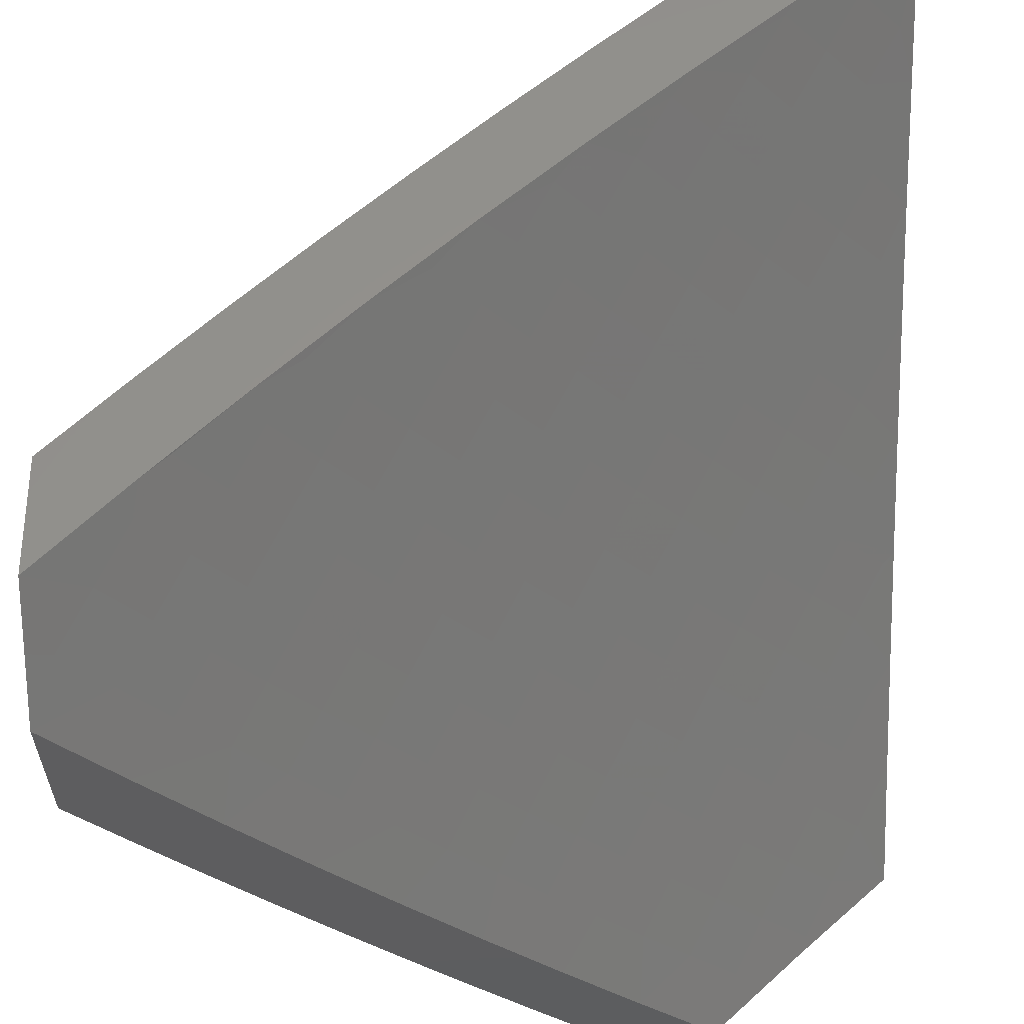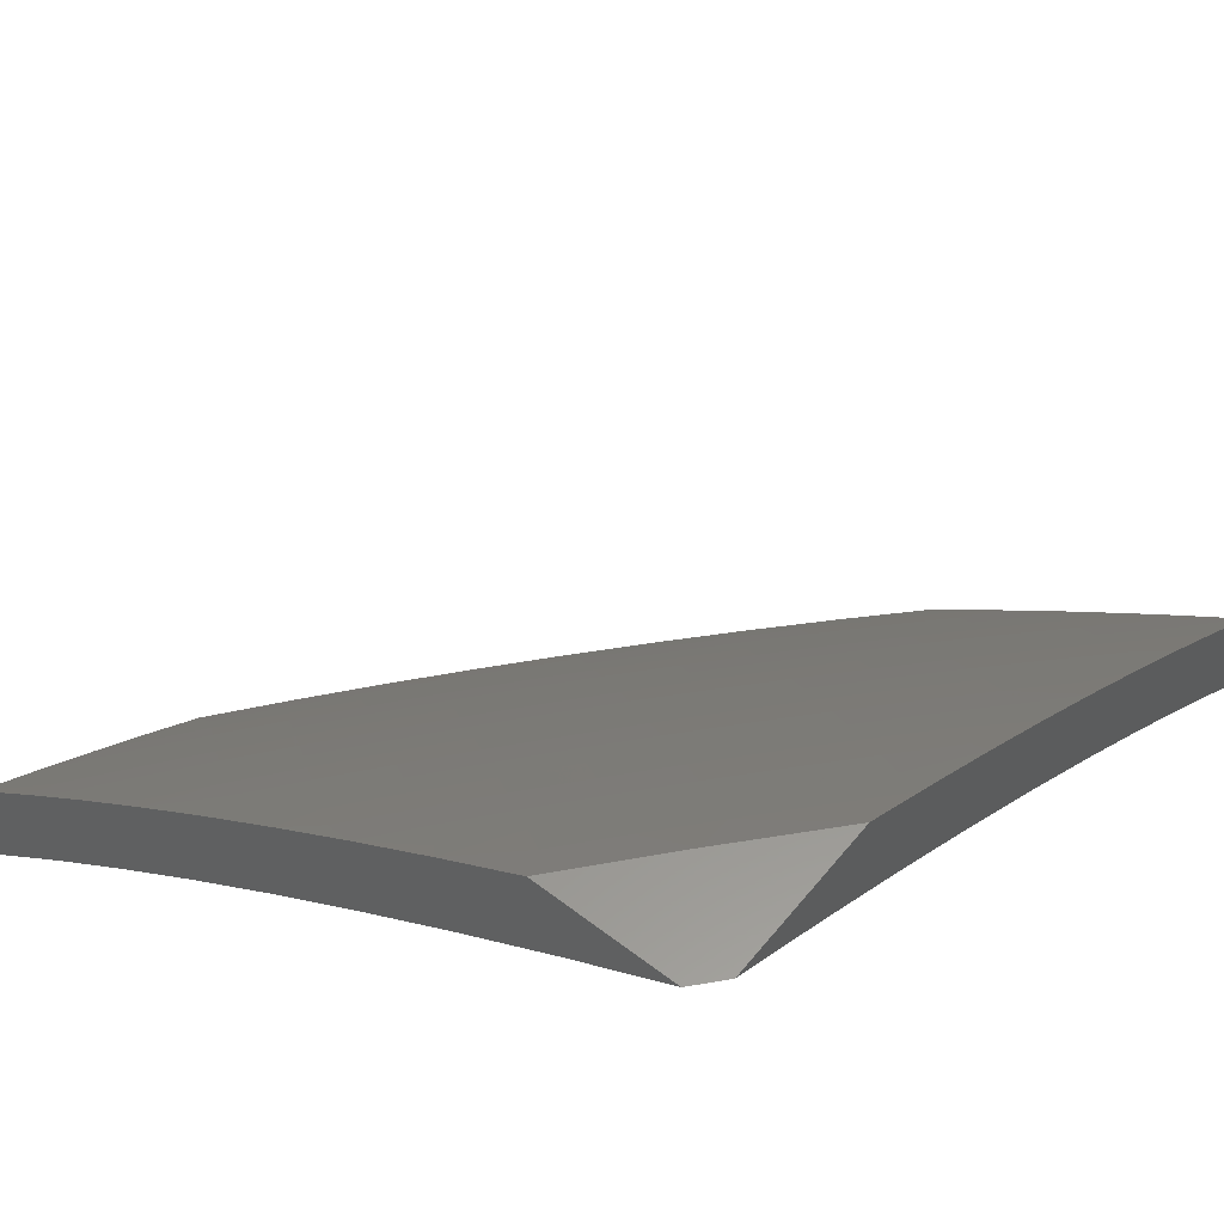
<metadata>
{"format":"stl","ext":"stl","renderer":"f3d","projection":"perspective","resolution":1024,"background":"white","views":[{"elev":-32.5,"azim":0.9,"up":"+Z"},{"elev":57.1,"azim":38.6,"up":"+Z"}]}
</metadata>
<code>
# stl→obj: 379 verts, 754 faces
v -6.911 5.25 7
v -6.919 5.16 7.065
v -7 5.136 7
v -6.974 5.09 7.065
v -7 5.068 7.055
v -6.934 5.061 7.13
v -7 5 7.109
v -6.893 5.031 7.195
v -6.885 5 7.227
v -6.853 5.002 7.259
v -6.768 5 7.344
v -6.759 5.04 7.323
v -6.717 5.009 7.386
v -6.664 5.077 7.386
v -6.65 5 7.458
v -6.623 5.046 7.449
v -6.581 5.014 7.512
v -6.528 5.08 7.512
v -6.529 5 7.571
v -6.486 5.048 7.575
v -6.444 5.015 7.637
v -6.391 5.08 7.637
v -6.407 5 7.681
v -6.349 5.047 7.698
v -6.307 5.013 7.759
v -6.253 5.077 7.759
v -6.283 5 7.789
v -6.211 5.042 7.82
v -6.169 5.008 7.88
v -6.115 5.07 7.88
v -6.157 5 7.896
v -6.073 5.035 7.94
v -6.029 5 8
v -6 5.033 8
v -6.019 5.096 7.94
v -6 5.16 7.91
v -6.061 5.132 7.88
v -6.006 5.193 7.88
v -6.103 5.167 7.82
v -6.048 5.229 7.82
v -6.144 5.202 7.759
v -6.089 5.264 7.759
v -6.186 5.237 7.698
v -6.13 5.299 7.698
v -6.226 5.272 7.637
v -6.17 5.334 7.637
v -6.267 5.306 7.575
v -6.21 5.369 7.575
v -6.307 5.34 7.512
v -6.25 5.404 7.512
v -6.347 5.374 7.449
v -6.29 5.438 7.449
v -6.386 5.407 7.386
v -6.329 5.472 7.386
v -6.426 5.44 7.323
v -6.368 5.505 7.323
v -6.464 5.473 7.259
v -6.406 5.538 7.259
v -6.503 5.506 7.195
v -6.444 5.571 7.195
v -6.541 5.538 7.13
v -6.482 5.604 7.13
v -6.579 5.57 7.065
v -6.519 5.636 7.065
v -6.538 5.688 7
v -6.459 5.702 7.065
v -6.44 5.794 7
v -6.398 5.767 7.065
v -6.337 5.832 7.065
v -6.3 5.798 7.13
v -6.238 5.862 7.13
v -6.202 5.828 7.195
v -6.14 5.89 7.195
v -6.104 5.855 7.259
v -6.041 5.917 7.259
v -6.005 5.882 7.323
v -6 5.885 7.324
v -6.03 5.785 7.386
v -6 5.768 7.427
v -6.091 5.723 7.386
v -6.053 5.688 7.449
v -6.152 5.661 7.386
v -6.114 5.626 7.449
v -6.211 5.599 7.386
v -6.173 5.564 7.449
v -6.27 5.535 7.386
v -6.232 5.501 7.449
v -6.821 5.361 7
v -6.809 5.299 7.065
v -6.865 5.23 7.065
v -6.825 5.2 7.13
v -6.88 5.13 7.13
v -6.785 5.169 7.195
v -6.84 5.101 7.195
v -6.745 5.139 7.259
v -6.799 5.07 7.259
v -6.705 5.108 7.323
v -6.752 5.367 7.065
v -6.728 5.472 7
v -6.695 5.435 7.065
v -6.637 5.503 7.065
v -6.599 5.471 7.13
v -6.634 5.581 7
v -6.341 5.898 7
v -6.274 5.896 7.065
v -6.176 5.925 7.13
v -6.077 5.952 7.195
v -6 6 7.219
v -6.239 6 7
v -6.211 5.959 7.065
v -6.121 6 7.111
v -6.113 5.987 7.13
v -6 5.65 7.527
v -6.015 5.652 7.512
v -6.075 5.591 7.512
v -6.134 5.529 7.512
v -6.193 5.467 7.512
v -6 5.53 7.626
v -6.036 5.555 7.575
v -6 5.408 7.723
v -6.016 5.423 7.698
v -6.056 5.458 7.637
v -6.095 5.494 7.575
v -6.153 5.432 7.575
v -6 5.285 7.817
v -6.033 5.326 7.759
v -6.073 5.361 7.698
v -6.113 5.397 7.637
v -6.77 5.268 7.13
v -6.714 5.337 7.13
v -6.657 5.404 7.13
v -6.73 5.238 7.195
v -6.675 5.305 7.195
v -6.618 5.373 7.195
v -6.561 5.439 7.195
v -6.691 5.207 7.259
v -6.635 5.274 7.259
v -6.579 5.341 7.259
v -6.522 5.407 7.259
v -6.651 5.176 7.323
v -6.595 5.242 7.323
v -6.54 5.309 7.323
v -6.483 5.375 7.323
v -6.61 5.144 7.386
v -6.555 5.211 7.386
v -6.5 5.277 7.386
v -6.443 5.342 7.386
v -6.569 5.112 7.449
v -6.515 5.178 7.449
v -6.459 5.244 7.449
v -6.404 5.309 7.449
v -6.474 5.146 7.512
v -6.433 5.113 7.575
v -6.378 5.178 7.575
v -6.419 5.211 7.512
v -6.323 5.242 7.575
v -6.363 5.276 7.512
v -6.337 5.144 7.637
v -6.295 5.111 7.698
v -6.241 5.174 7.698
v -6.199 5.14 7.759
v -6.282 5.208 7.637
v -6.157 5.105 7.82
v -6.422 5.669 7.13
v -6.361 5.734 7.13
v -6.385 5.636 7.195
v -6.324 5.701 7.195
v -6.264 5.764 7.195
v -6.347 5.603 7.259
v -6.287 5.667 7.259
v -6.227 5.73 7.259
v -6.165 5.793 7.259
v -6.309 5.569 7.323
v -6.249 5.633 7.323
v -6.189 5.696 7.323
v -6.128 5.758 7.323
v -6.067 5.82 7.323
v -6.476 5.918 7
v -6.419 5.908 7.065
v -6.397 6 7
v -6.356 5.973 7.065
v -6.3 6 7.093
v -6.321 5.939 7.13
v -6.222 5.969 7.195
v -6.285 5.906 7.195
v -6.249 5.872 7.259
v -6.311 5.808 7.259
v -6.274 5.774 7.323
v -6.335 5.71 7.323
v -6.297 5.676 7.386
v -6.357 5.612 7.386
v -6.319 5.578 7.449
v -6.378 5.514 7.449
v -6.339 5.48 7.512
v -6.397 5.416 7.512
v -6.357 5.382 7.574
v -6.414 5.318 7.574
v -6.373 5.284 7.636
v -6.429 5.219 7.636
v -6.388 5.186 7.698
v -6.443 5.121 7.698
v -6.401 5.088 7.759
v -6.454 5.023 7.759
v -6.401 5 7.822
v -6.504 5 7.731
v -6.497 5.056 7.698
v -6.592 5.022 7.636
v -6.538 5.088 7.636
v -6.58 5.12 7.574
v -6.525 5.187 7.574
v -6.566 5.219 7.512
v -6.51 5.285 7.512
v -6.55 5.318 7.449
v -6.493 5.384 7.449
v -6.533 5.416 7.386
v -6.475 5.482 7.386
v -6.514 5.515 7.323
v -6.455 5.58 7.323
v -6.493 5.613 7.259
v -6.433 5.679 7.259
v -6.47 5.712 7.195
v -6.409 5.777 7.195
v -6.446 5.81 7.13
v -6.384 5.875 7.13
v -6.482 5.842 7.065
v -6.554 5.835 7
v -6.543 5.776 7.065
v -6.632 5.752 7
v -6.604 5.71 7.065
v -6.707 5.667 7
v -6.664 5.643 7.065
v -6.724 5.575 7.065
v -6.686 5.544 7.13
v -6.745 5.476 7.13
v -6.707 5.445 7.195
v -6.764 5.376 7.195
v -6.725 5.345 7.259
v -6.781 5.277 7.259
v -6.742 5.246 7.323
v -6.797 5.178 7.323
v -6.756 5.147 7.386
v -6.851 5.109 7.323
v -6.811 5.078 7.386
v -6.905 5.04 7.323
v -6.864 5.01 7.386
v -6.903 5 7.354
v -6.805 5 7.45
v -6.782 5.581 7
v -6.783 5.506 7.065
v -6.802 5.407 7.13
v -6.82 5.308 7.195
v -6.837 5.208 7.259
v -6.891 5.139 7.259
v -6.945 5.069 7.259
v -7 5 7.256
v -6.856 5.494 7
v -6.841 5.437 7.065
v -6.859 5.338 7.13
v -6.876 5.238 7.195
v -6.931 5.169 7.195
v -6.985 5.098 7.195
v -7 5.081 7.193
v -6.929 5.407 7
v -6.898 5.368 7.065
v -6.915 5.268 7.13
v -6.971 5.198 7.13
v -7 5.16 7.13
v -6.954 5.298 7.065
v -7 5.318 7
v -7 5.24 7.065
v -6.706 5 7.545
v -6.729 5.017 7.512
v -6.77 5.048 7.449
v -6.716 5.116 7.449
v -6.702 5.215 7.386
v -6.686 5.314 7.323
v -6.668 5.413 7.259
v -6.649 5.512 7.195
v -6.627 5.611 7.13
v -6.606 5 7.639
v -6.633 5.054 7.574
v -6.675 5.085 7.512
v -6.297 5 7.912
v -6.317 5.021 7.88
v -6.359 5.055 7.82
v -6.347 5.152 7.759
v -6.333 5.25 7.698
v -6.317 5.348 7.636
v -6.3 5.446 7.574
v -6.28 5.544 7.512
v -6.26 5.642 7.449
v -6.237 5.74 7.386
v -6.212 5.837 7.323
v -6.186 5.935 7.259
v -6.201 6 7.185
v -6.191 5 8
v -6.221 5.05 7.94
v -6.263 5.085 7.88
v -6.305 5.119 7.82
v -6.167 5.113 7.94
v -6.097 5.11 8
v -6.112 5.175 7.94
v -6 5.218 8
v -6.057 5.237 7.94
v -6.001 5.298 7.94
v -6.042 5.334 7.88
v -6 5.319 7.925
v -6 5.42 7.849
v -6 5.519 7.772
v -6.025 5.431 7.82
v -6.083 5.37 7.82
v -6.098 5.272 7.88
v -6 5.618 7.693
v -6.007 5.528 7.759
v -6.065 5.467 7.759
v -6 5.715 7.613
v -6.025 5.661 7.636
v -6.085 5.6 7.636
v -6.046 5.564 7.698
v -6.105 5.503 7.698
v -6.123 5.405 7.759
v -6.139 5.308 7.82
v -6.154 5.21 7.88
v -6 5.811 7.531
v -6.002 5.758 7.574
v -6.063 5.697 7.574
v -6 5.906 7.449
v -6.015 5.891 7.449
v -6.04 5.794 7.512
v -6.051 5.927 7.386
v -6 6 7.365
v -6.087 5.962 7.323
v -6.101 6 7.276
v -6.123 5.997 7.259
v -6.347 5.842 7.195
v -6.372 5.744 7.259
v -6.395 5.646 7.323
v -6.416 5.547 7.386
v -6.436 5.449 7.449
v -6.454 5.351 7.512
v -6.47 5.252 7.574
v -6.484 5.154 7.636
v -6.199 5.705 7.449
v -6.176 5.803 7.386
v -6.138 5.768 7.449
v -6.114 5.865 7.386
v -6.077 5.83 7.449
v -6.162 5.67 7.512
v -6.101 5.733 7.512
v -6.221 5.608 7.512
v -6.183 5.573 7.574
v -6.123 5.635 7.574
v -6.144 5.538 7.636
v -6.15 5.9 7.323
v -6.507 5.744 7.13
v -6.53 5.646 7.195
v -6.552 5.547 7.259
v -6.572 5.448 7.323
v -6.59 5.35 7.386
v -6.606 5.251 7.449
v -6.621 5.152 7.512
v -6.242 5.51 7.574
v -6.202 5.475 7.636
v -6.163 5.44 7.698
v -6.567 5.678 7.13
v -6.59 5.579 7.195
v -6.61 5.48 7.259
v -6.629 5.382 7.323
v -6.646 5.283 7.386
v -6.661 5.184 7.449
v -6.26 5.412 7.636
v -6.22 5.378 7.698
v -6.18 5.343 7.759
v -6.277 5.314 7.698
v -6.236 5.28 7.759
v -6.195 5.245 7.82
v -6.292 5.216 7.759
v -6.25 5.182 7.82
v -6.209 5.148 7.88
f 1 2 3
f 3 2 4
f 3 4 5
f 5 4 6
f 5 6 7
f 7 6 8
f 7 8 9
f 9 8 10
f 9 10 11
f 11 10 12
f 11 12 13
f 13 12 14
f 13 14 15
f 15 14 16
f 15 16 17
f 17 16 18
f 17 18 19
f 19 18 20
f 19 20 21
f 21 20 22
f 21 22 23
f 23 22 24
f 23 24 25
f 25 24 26
f 25 26 27
f 27 26 28
f 27 28 29
f 29 28 30
f 29 30 31
f 31 30 32
f 31 32 33
f 33 32 34
f 34 32 35
f 34 35 36
f 36 35 37
f 36 37 38
f 38 37 39
f 38 39 40
f 40 39 41
f 40 41 42
f 42 41 43
f 42 43 44
f 44 43 45
f 44 45 46
f 46 45 47
f 46 47 48
f 48 47 49
f 48 49 50
f 50 49 51
f 50 51 52
f 52 51 53
f 52 53 54
f 54 53 55
f 54 55 56
f 56 55 57
f 56 57 58
f 58 57 59
f 58 59 60
f 60 59 61
f 60 61 62
f 62 61 63
f 62 63 64
f 64 63 65
f 64 65 66
f 66 65 67
f 66 67 68
f 68 67 69
f 68 69 70
f 70 69 71
f 70 71 72
f 72 71 73
f 72 73 74
f 74 73 75
f 74 75 76
f 76 75 77
f 76 77 78
f 78 77 79
f 78 79 80
f 80 79 81
f 80 81 82
f 82 81 83
f 82 83 84
f 84 83 85
f 84 85 86
f 86 85 87
f 86 87 54
f 54 87 52
f 88 89 1
f 1 89 90
f 1 90 2
f 2 90 91
f 2 91 92
f 92 91 93
f 92 93 94
f 94 93 95
f 94 95 96
f 96 95 97
f 96 97 12
f 12 97 14
f 89 88 98
f 98 88 99
f 98 99 100
f 100 99 101
f 100 101 102
f 102 101 61
f 102 61 59
f 99 103 101
f 101 103 63
f 101 63 61
f 103 65 63
f 67 104 69
f 69 104 105
f 69 105 71
f 71 105 106
f 71 106 73
f 73 106 107
f 73 107 75
f 75 107 108
f 75 108 77
f 104 109 105
f 105 109 110
f 105 110 106
f 106 110 111
f 106 111 112
f 112 111 108
f 112 108 107
f 109 111 110
f 79 113 81
f 81 113 114
f 81 114 83
f 83 114 115
f 83 115 85
f 85 115 116
f 85 116 87
f 87 116 117
f 87 117 52
f 52 117 50
f 118 119 113
f 113 119 115
f 113 115 114
f 120 121 118
f 118 121 122
f 118 122 123
f 123 122 124
f 123 124 117
f 117 124 50
f 125 126 120
f 120 126 127
f 120 127 121
f 121 127 128
f 121 128 122
f 122 128 124
f 36 38 125
f 125 38 40
f 125 40 42
f 31 27 29
f 27 23 25
f 23 19 21
f 19 15 17
f 15 11 13
f 6 4 92
f 92 4 2
f 8 6 94
f 94 6 92
f 10 8 96
f 96 8 94
f 96 12 10
f 91 90 129
f 129 90 89
f 129 89 130
f 130 89 98
f 130 98 131
f 131 98 100
f 131 100 102
f 93 91 132
f 132 91 129
f 132 129 133
f 133 129 130
f 133 130 134
f 134 130 131
f 134 131 135
f 135 131 102
f 135 102 59
f 95 93 136
f 136 93 132
f 136 132 137
f 137 132 133
f 137 133 138
f 138 133 134
f 138 134 139
f 139 134 135
f 139 135 57
f 57 135 59
f 97 95 140
f 140 95 136
f 140 136 141
f 141 136 137
f 141 137 142
f 142 137 138
f 142 138 143
f 143 138 139
f 143 139 55
f 55 139 57
f 14 97 144
f 144 97 140
f 144 140 145
f 145 140 141
f 145 141 146
f 146 141 142
f 146 142 147
f 147 142 143
f 147 143 53
f 53 143 55
f 16 14 148
f 148 14 144
f 148 144 149
f 149 144 145
f 149 145 150
f 150 145 146
f 150 146 151
f 151 146 147
f 151 147 51
f 51 147 53
f 149 152 148
f 148 152 18
f 148 18 16
f 20 18 153
f 153 18 152
f 153 152 154
f 154 152 155
f 154 155 156
f 156 155 157
f 156 157 47
f 47 157 49
f 152 149 155
f 155 149 150
f 155 150 157
f 157 150 151
f 157 151 49
f 49 151 51
f 20 153 22
f 22 153 158
f 22 158 159
f 159 158 160
f 159 160 161
f 161 160 41
f 161 41 39
f 158 153 154
f 26 24 159
f 159 24 22
f 158 154 162
f 162 154 156
f 162 156 45
f 45 156 47
f 158 162 160
f 160 162 43
f 160 43 41
f 43 162 45
f 26 159 161
f 28 26 163
f 163 26 161
f 163 161 39
f 28 163 30
f 30 163 37
f 30 37 35
f 37 163 39
f 35 32 30
f 62 64 164
f 164 64 66
f 164 66 165
f 165 66 68
f 165 68 70
f 60 62 166
f 166 62 164
f 166 164 167
f 167 164 165
f 167 165 168
f 168 165 70
f 168 70 72
f 58 60 169
f 169 60 166
f 169 166 170
f 170 166 167
f 170 167 171
f 171 167 168
f 171 168 172
f 172 168 72
f 172 72 74
f 56 58 173
f 173 58 169
f 173 169 174
f 174 169 170
f 174 170 175
f 175 170 171
f 175 171 176
f 176 171 172
f 176 172 177
f 177 172 74
f 177 74 76
f 54 56 86
f 86 56 173
f 86 173 84
f 84 173 174
f 84 174 82
f 82 174 175
f 82 175 80
f 80 175 176
f 80 176 78
f 78 176 177
f 78 177 76
f 48 50 124
f 123 117 116
f 46 48 128
f 128 48 124
f 44 46 127
f 127 46 128
f 42 44 126
f 126 44 127
f 126 125 42
f 115 119 116
f 116 119 123
f 119 118 123
f 112 107 106
f 178 179 180
f 180 179 181
f 180 181 182
f 182 181 183
f 182 183 184
f 184 183 185
f 184 185 186
f 186 185 187
f 186 187 188
f 188 187 189
f 188 189 190
f 190 189 191
f 190 191 192
f 192 191 193
f 192 193 194
f 194 193 195
f 194 195 196
f 196 195 197
f 196 197 198
f 198 197 199
f 198 199 200
f 200 199 201
f 200 201 202
f 202 201 203
f 202 203 204
f 204 203 205
f 205 203 206
f 205 206 207
f 207 206 208
f 207 208 209
f 209 208 210
f 209 210 211
f 211 210 212
f 211 212 213
f 213 212 214
f 213 214 215
f 215 214 216
f 215 216 217
f 217 216 218
f 217 218 219
f 219 218 220
f 219 220 221
f 221 220 222
f 221 222 223
f 223 222 224
f 223 224 179
f 179 224 181
f 179 178 225
f 225 178 226
f 225 226 227
f 227 226 228
f 227 228 229
f 229 228 230
f 229 230 231
f 231 230 232
f 231 232 233
f 233 232 234
f 233 234 235
f 235 234 236
f 235 236 237
f 237 236 238
f 237 238 239
f 239 238 240
f 239 240 241
f 241 240 242
f 241 242 243
f 243 242 244
f 243 244 245
f 245 244 246
f 245 246 247
f 230 248 232
f 232 248 249
f 232 249 234
f 234 249 250
f 234 250 236
f 236 250 251
f 236 251 238
f 238 251 252
f 238 252 240
f 240 252 253
f 240 253 242
f 242 253 254
f 242 254 244
f 244 254 255
f 244 255 246
f 248 256 249
f 249 256 257
f 249 257 250
f 250 257 258
f 250 258 251
f 251 258 259
f 251 259 252
f 252 259 260
f 252 260 253
f 253 260 261
f 253 261 254
f 254 261 262
f 254 262 255
f 256 263 257
f 257 263 264
f 257 264 258
f 258 264 265
f 258 265 259
f 259 265 266
f 259 266 260
f 260 266 267
f 260 267 261
f 261 267 262
f 264 263 268
f 268 263 269
f 268 269 270
f 267 266 270
f 270 266 265
f 270 265 268
f 268 265 264
f 271 272 247
f 247 272 273
f 247 273 243
f 243 273 274
f 243 274 241
f 241 274 275
f 241 275 239
f 239 275 276
f 239 276 237
f 237 276 277
f 237 277 235
f 235 277 278
f 235 278 233
f 233 278 279
f 233 279 231
f 231 279 229
f 280 281 271
f 271 281 282
f 271 282 272
f 272 282 273
f 281 280 207
f 207 280 205
f 283 284 204
f 204 284 285
f 204 285 202
f 202 285 286
f 202 286 200
f 200 286 287
f 200 287 198
f 198 287 288
f 198 288 196
f 196 288 289
f 196 289 194
f 194 289 290
f 194 290 192
f 192 290 291
f 192 291 190
f 190 291 292
f 190 292 188
f 188 292 293
f 188 293 186
f 186 293 294
f 186 294 184
f 184 294 295
f 184 295 182
f 296 297 283
f 283 297 298
f 283 298 284
f 284 298 299
f 284 299 285
f 285 299 286
f 297 296 300
f 300 296 301
f 300 301 302
f 302 301 303
f 302 303 304
f 304 303 305
f 304 305 306
f 306 305 307
f 306 307 308
f 303 307 305
f 309 310 308
f 308 310 311
f 308 311 306
f 306 311 312
f 306 312 304
f 304 312 302
f 313 314 309
f 309 314 315
f 309 315 310
f 310 315 311
f 316 317 313
f 313 317 318
f 313 318 319
f 319 318 320
f 319 320 315
f 315 320 321
f 315 321 311
f 311 321 322
f 311 322 312
f 312 322 323
f 312 323 302
f 302 323 300
f 324 325 316
f 316 325 326
f 316 326 317
f 317 326 318
f 327 328 324
f 324 328 329
f 324 329 325
f 325 329 326
f 328 327 330
f 330 327 331
f 330 331 332
f 332 331 333
f 332 333 334
f 334 333 295
f 334 295 294
f 183 181 224
f 185 183 335
f 335 183 224
f 335 224 222
f 185 335 187
f 187 335 336
f 187 336 189
f 189 336 337
f 189 337 191
f 191 337 338
f 191 338 193
f 193 338 339
f 193 339 195
f 195 339 340
f 195 340 197
f 197 340 341
f 197 341 199
f 199 341 342
f 199 342 201
f 201 342 206
f 201 206 203
f 336 335 222
f 292 343 344
f 344 343 345
f 344 345 346
f 346 345 347
f 346 347 330
f 330 347 328
f 343 348 345
f 345 348 349
f 345 349 347
f 347 349 329
f 347 329 328
f 292 291 343
f 343 291 350
f 343 350 348
f 348 350 351
f 348 351 352
f 352 351 353
f 352 353 318
f 318 353 320
f 348 352 349
f 349 352 326
f 349 326 329
f 352 318 326
f 314 313 319
f 315 314 319
f 292 344 293
f 293 344 354
f 293 354 294
f 294 354 334
f 354 344 346
f 179 225 223
f 223 225 355
f 223 355 221
f 221 355 356
f 221 356 219
f 219 356 357
f 219 357 217
f 217 357 358
f 217 358 215
f 215 358 359
f 215 359 213
f 213 359 360
f 213 360 211
f 211 360 361
f 211 361 209
f 209 361 281
f 209 281 207
f 337 336 220
f 220 336 222
f 291 290 350
f 350 290 362
f 350 362 351
f 351 362 363
f 351 363 353
f 353 363 364
f 353 364 320
f 320 364 321
f 225 227 355
f 355 227 365
f 355 365 356
f 356 365 366
f 356 366 357
f 357 366 367
f 357 367 358
f 358 367 368
f 358 368 359
f 359 368 369
f 359 369 360
f 360 369 370
f 360 370 361
f 361 370 282
f 361 282 281
f 338 337 218
f 218 337 220
f 290 289 362
f 362 289 371
f 362 371 363
f 363 371 372
f 363 372 364
f 364 372 373
f 364 373 321
f 321 373 322
f 227 229 365
f 365 229 279
f 365 279 366
f 366 279 278
f 366 278 367
f 367 278 277
f 367 277 368
f 368 277 276
f 368 276 369
f 369 276 275
f 369 275 370
f 370 275 274
f 370 274 282
f 282 274 273
f 339 338 216
f 216 338 218
f 289 288 371
f 371 288 374
f 371 374 372
f 372 374 375
f 372 375 373
f 373 375 376
f 373 376 322
f 322 376 323
f 339 216 214
f 339 214 340
f 340 214 212
f 340 212 341
f 341 212 210
f 341 210 342
f 342 210 208
f 342 208 206
f 374 288 287
f 375 374 377
f 377 374 287
f 377 287 286
f 376 375 378
f 378 375 377
f 378 377 299
f 299 377 286
f 323 376 379
f 379 376 378
f 379 378 298
f 298 378 299
f 297 300 379
f 379 300 323
f 297 379 298
f 245 247 243
f 330 332 346
f 346 332 354
f 332 334 354
f 34 36 303
f 303 36 307
f 307 36 125
f 307 125 308
f 308 125 120
f 308 120 309
f 309 120 118
f 309 118 313
f 313 118 316
f 316 118 113
f 316 113 324
f 324 113 79
f 324 79 327
f 327 79 77
f 327 77 331
f 331 77 108
f 331 108 333
f 333 108 111
f 333 111 295
f 295 111 182
f 182 111 109
f 182 109 180
f 109 104 180
f 180 104 178
f 178 104 67
f 178 67 226
f 226 67 65
f 226 65 228
f 228 65 103
f 228 103 230
f 230 103 248
f 248 103 99
f 248 99 256
f 256 99 88
f 256 88 263
f 263 88 1
f 263 1 269
f 269 1 3
f 296 33 301
f 301 33 34
f 301 34 303
f 7 9 255
f 255 9 246
f 246 9 11
f 246 11 247
f 247 11 15
f 247 15 271
f 271 15 19
f 271 19 280
f 280 19 205
f 205 19 23
f 205 23 204
f 204 23 27
f 204 27 283
f 283 27 31
f 283 31 296
f 296 31 33
f 5 267 3
f 3 267 270
f 3 270 269
f 5 7 267
f 267 7 262
f 262 7 255

</code>
